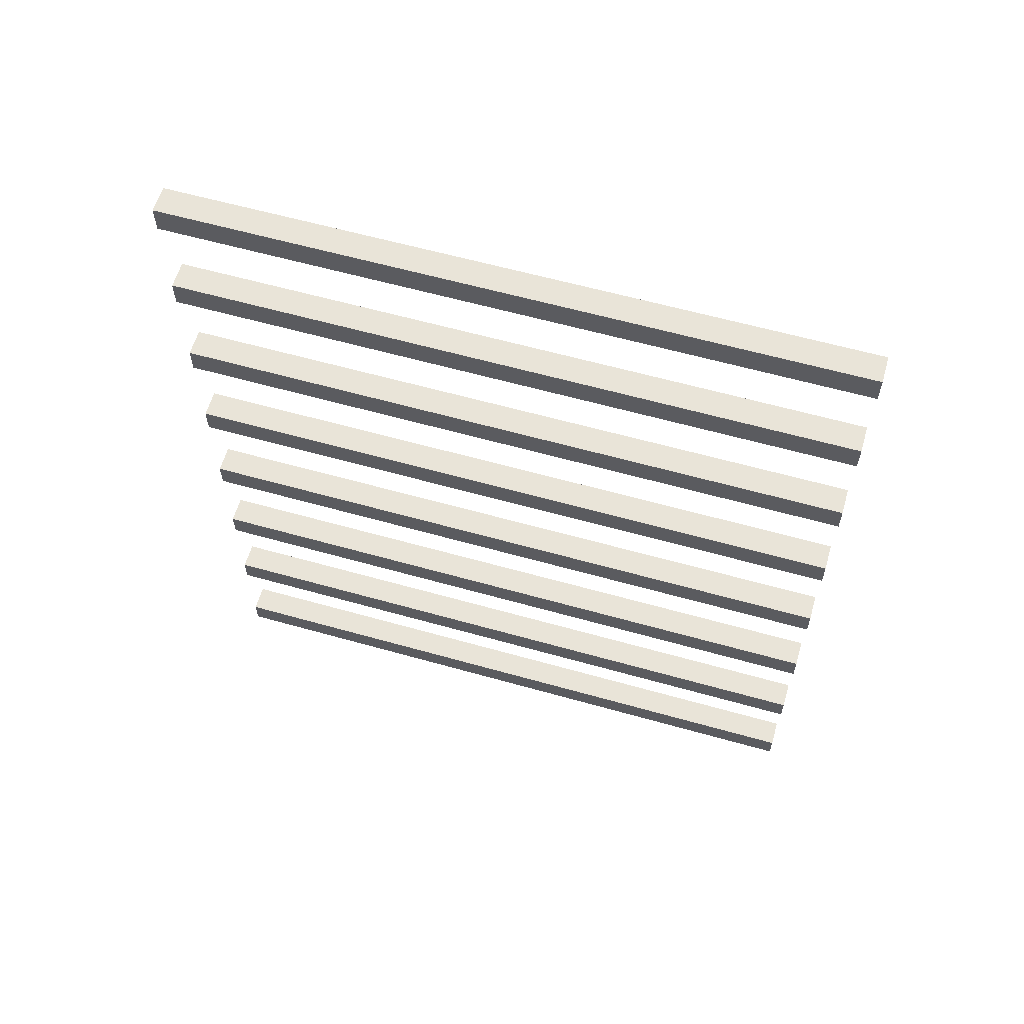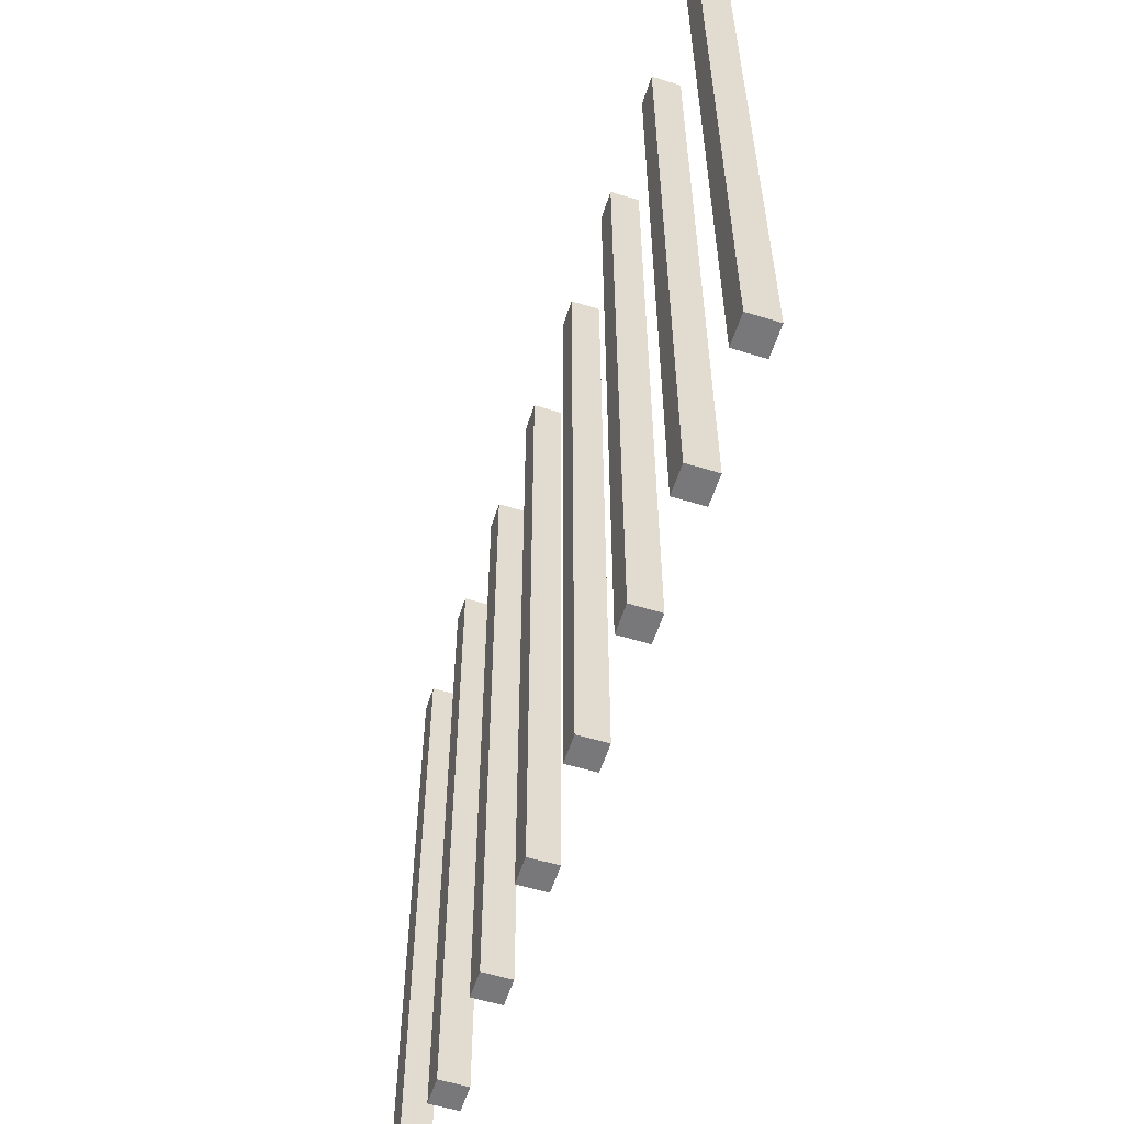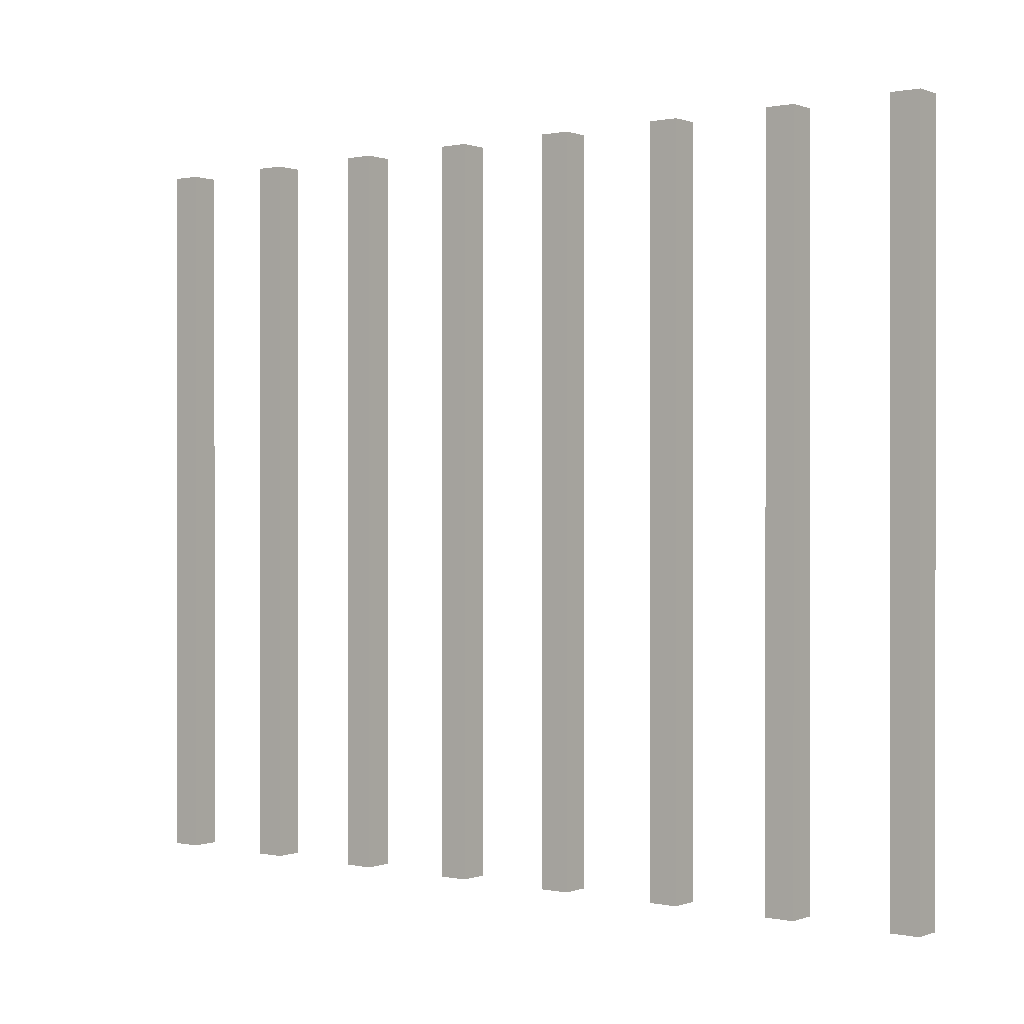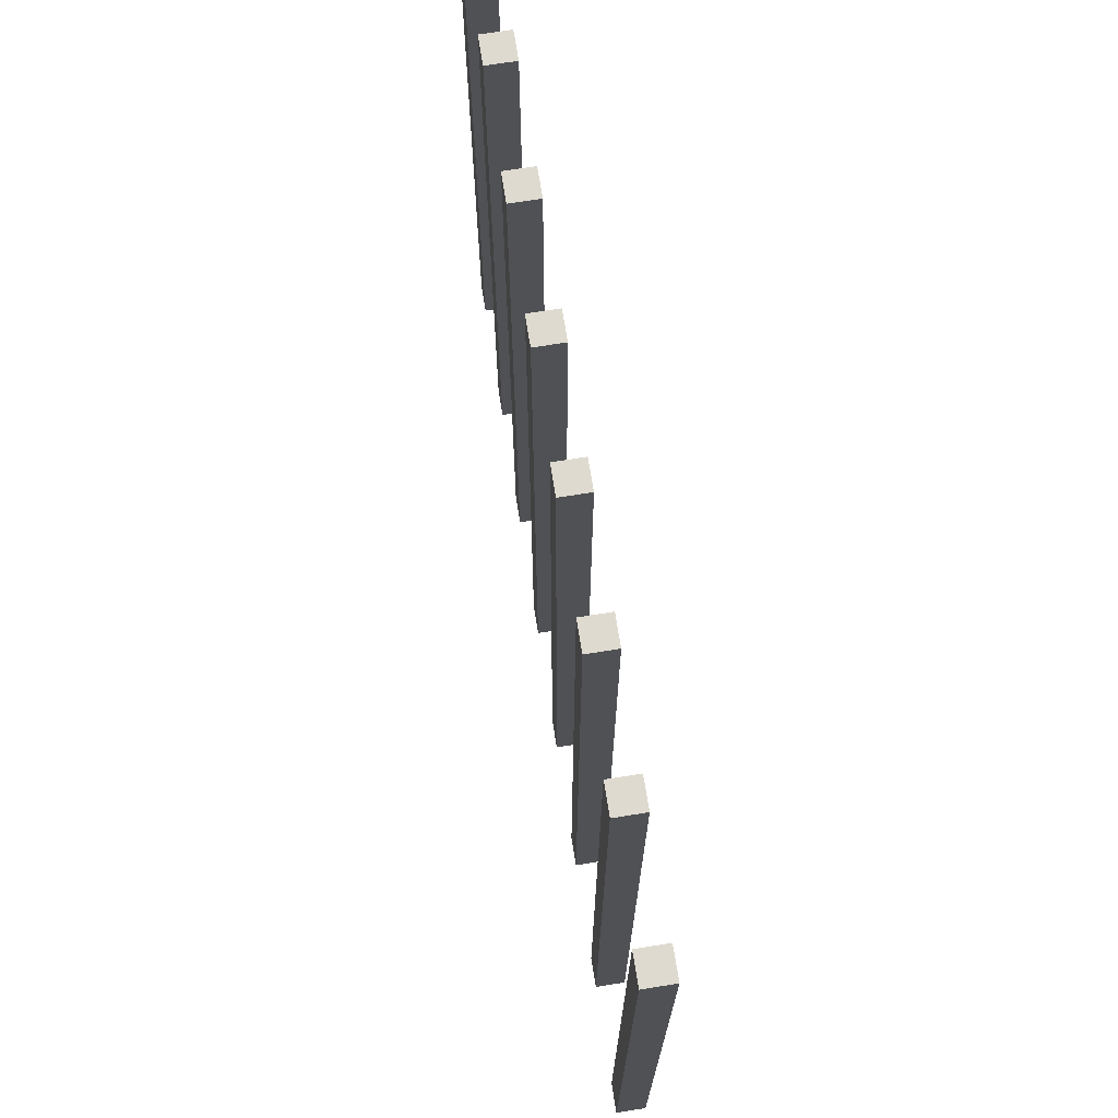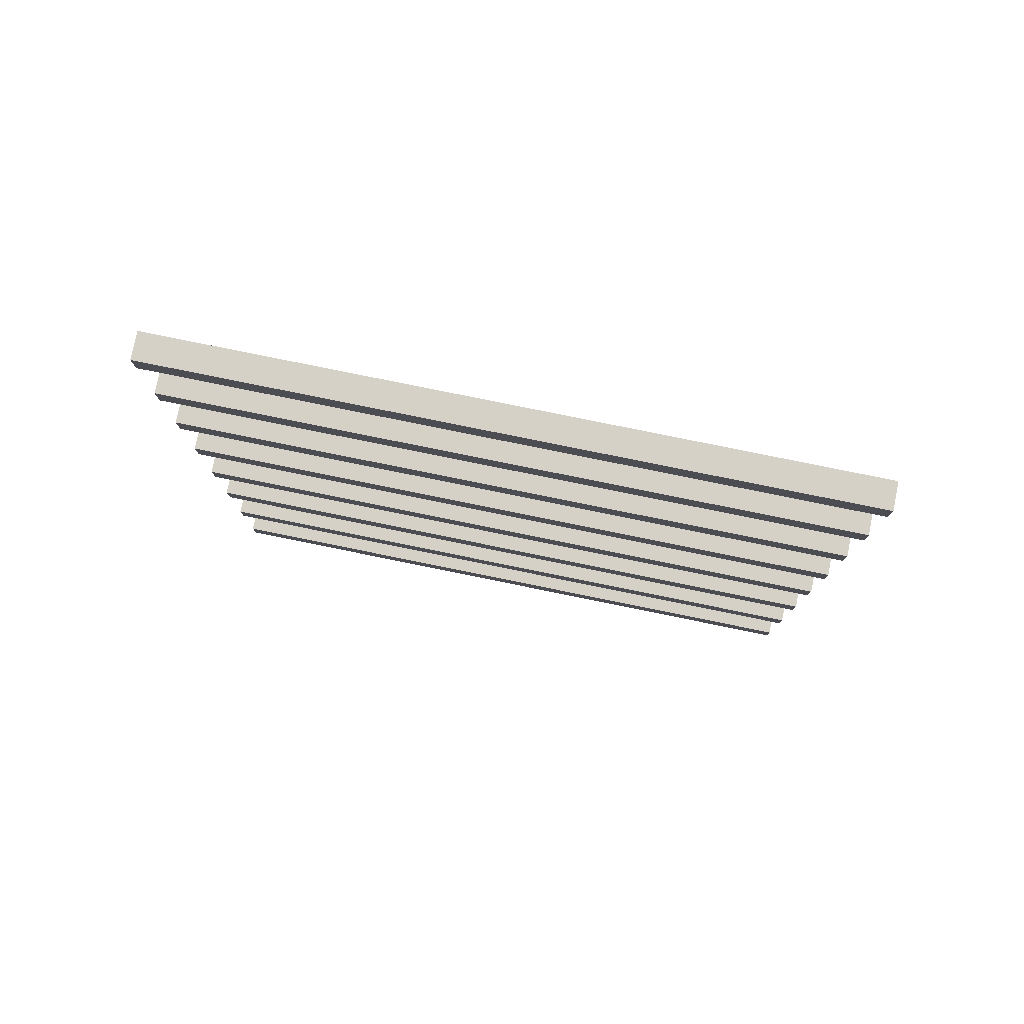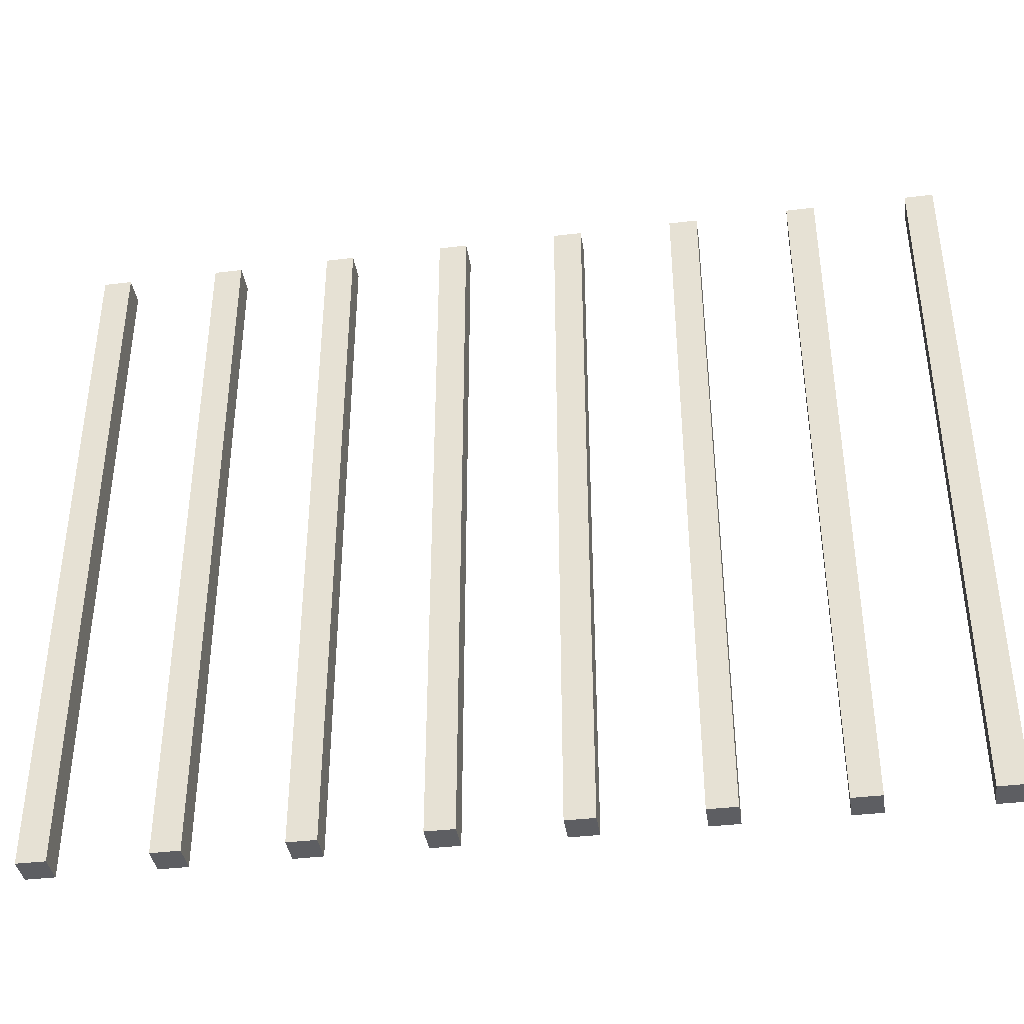
<metadata>
{"format":"obj","ext":"obj","renderer":"f3d","projection":"perspective","resolution":1024,"background":"white","views":[{"elev":60.6,"azim":-73.9,"up":"+Z"},{"elev":-57.5,"azim":162.3,"up":"+Y"},{"elev":0.2,"azim":127.2,"up":"+Y"},{"elev":70.8,"azim":-9.0,"up":"+Y"},{"elev":79.0,"azim":-78.5,"up":"+Z"},{"elev":-38.9,"azim":-81.4,"up":"+Y"}]}
</metadata>
<code>
g default
v -3.381 0.000856 -2.487
v -3.202 0.000856 -2.487
v -3.381 4.496 -2.487
v -3.202 4.496 -2.487
v -3.381 4.496 -2.666
v -3.202 4.496 -2.666
v -3.381 0.000856 -2.666
v -3.202 0.000856 -2.666
v -3.381 0.000856 -1.718
v -3.202 0.000856 -1.718
v -3.381 4.496 -1.718
v -3.202 4.496 -1.718
v -3.381 4.496 -1.896
v -3.202 4.496 -1.896
v -3.381 0.000856 -1.896
v -3.202 0.000856 -1.896
v -3.381 0.000856 -0.9485
v -3.202 0.000856 -0.9485
v -3.381 4.496 -0.9485
v -3.202 4.496 -0.9485
v -3.381 4.496 -1.127
v -3.202 4.496 -1.127
v -3.381 0.000856 -1.127
v -3.202 0.000856 -1.127
v -3.381 0.000856 -0.1794
v -3.202 0.000856 -0.1794
v -3.381 4.496 -0.1794
v -3.202 4.496 -0.1794
v -3.381 4.496 -0.3582
v -3.202 4.496 -0.3582
v -3.381 0.000856 -0.3582
v -3.202 0.000856 -0.3582
v -3.381 0.000856 0.5897
v -3.202 0.000856 0.5897
v -3.381 4.496 0.5897
v -3.202 4.496 0.5897
v -3.381 4.496 0.4109
v -3.202 4.496 0.4109
v -3.381 0.000856 0.4109
v -3.202 0.000856 0.4109
v -3.381 0.000856 1.359
v -3.202 0.000856 1.359
v -3.381 4.496 1.359
v -3.202 4.496 1.359
v -3.381 4.496 1.18
v -3.202 4.496 1.18
v -3.381 0.000856 1.18
v -3.202 0.000856 1.18
v -3.381 0.000856 2.128
v -3.202 0.000856 2.128
v -3.381 4.496 2.128
v -3.202 4.496 2.128
v -3.381 4.496 1.949
v -3.202 4.496 1.949
v -3.381 0.000856 1.949
v -3.202 0.000856 1.949
v -3.381 0.000856 2.897
v -3.202 0.000856 2.897
v -3.381 4.496 2.897
v -3.202 4.496 2.897
v -3.381 4.496 2.718
v -3.202 4.496 2.718
v -3.381 0.000856 2.718
v -3.202 0.000856 2.718
g polySurface8
f 1 2 4 3
f 3 4 6 5
f 5 6 8 7
f 7 8 2 1
f 2 8 6 4
f 7 1 3 5
f 9 10 12 11
f 11 12 14 13
f 13 14 16 15
f 15 16 10 9
f 10 16 14 12
f 15 9 11 13
f 17 18 20 19
f 19 20 22 21
f 21 22 24 23
f 23 24 18 17
f 18 24 22 20
f 23 17 19 21
f 25 26 28 27
f 27 28 30 29
f 29 30 32 31
f 31 32 26 25
f 26 32 30 28
f 31 25 27 29
f 33 34 36 35
f 35 36 38 37
f 37 38 40 39
f 39 40 34 33
f 34 40 38 36
f 39 33 35 37
f 41 42 44 43
f 43 44 46 45
f 45 46 48 47
f 47 48 42 41
f 42 48 46 44
f 47 41 43 45
f 49 50 52 51
f 51 52 54 53
f 53 54 56 55
f 55 56 50 49
f 50 56 54 52
f 55 49 51 53
f 57 58 60 59
f 59 60 62 61
f 61 62 64 63
f 63 64 58 57
f 58 64 62 60
f 63 57 59 61

</code>
